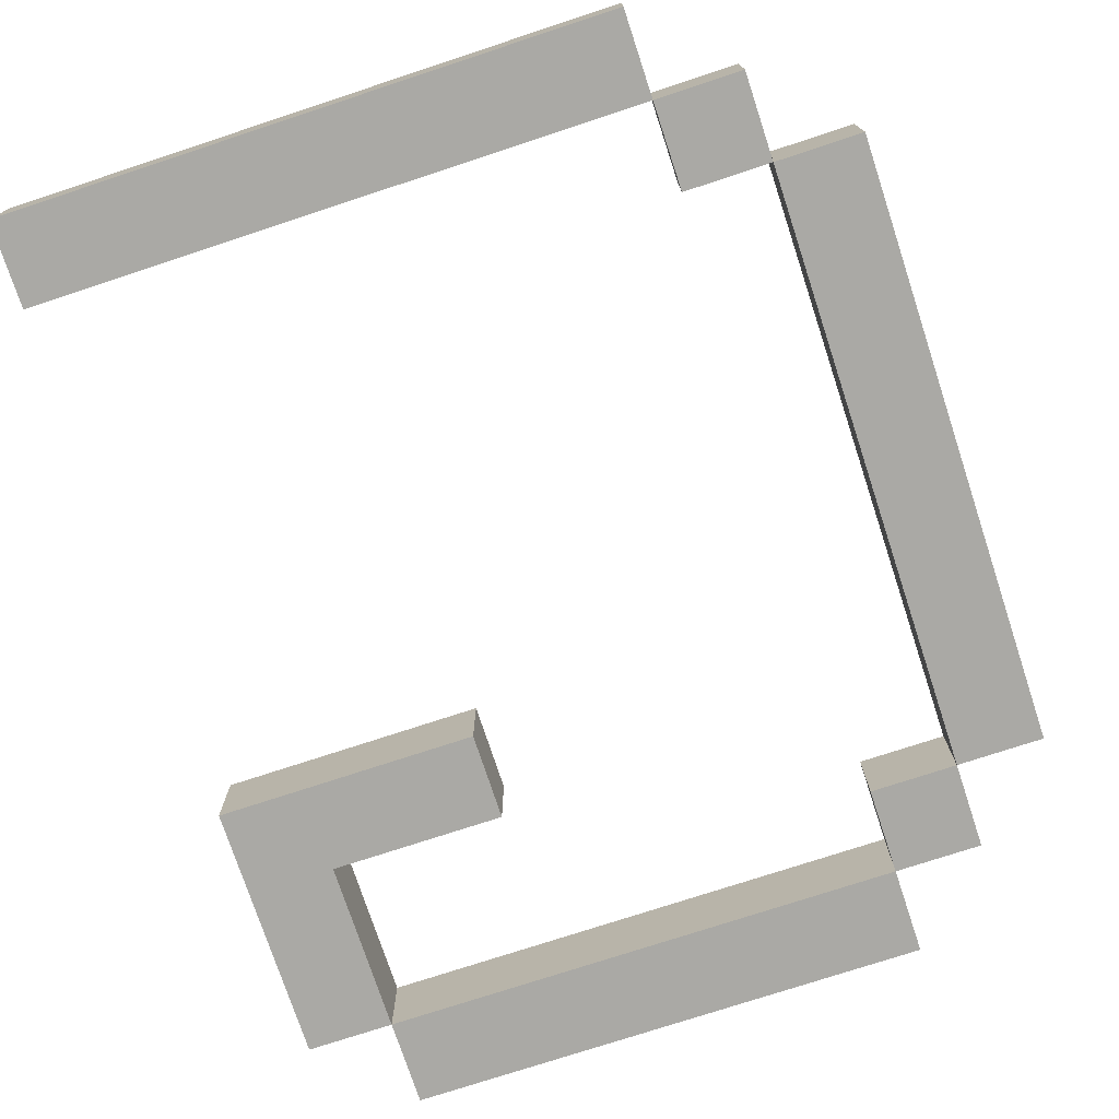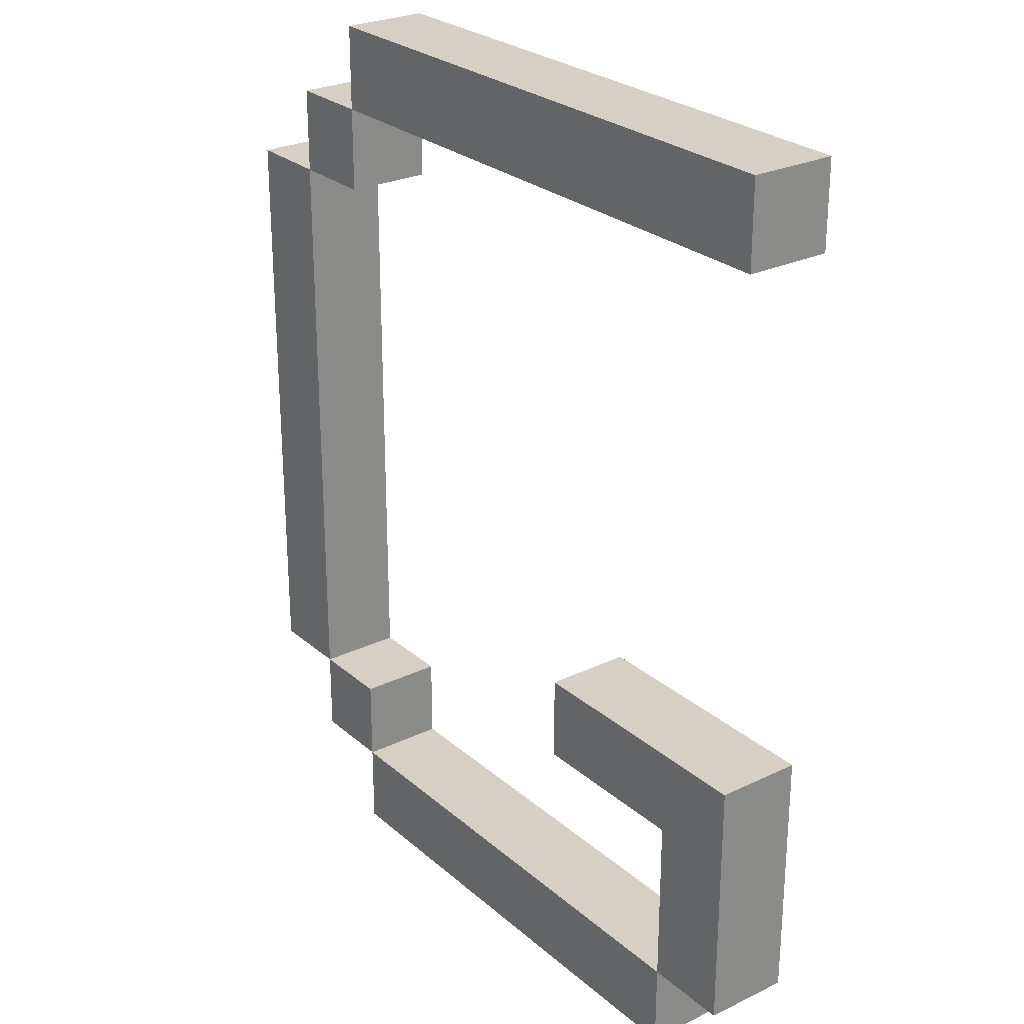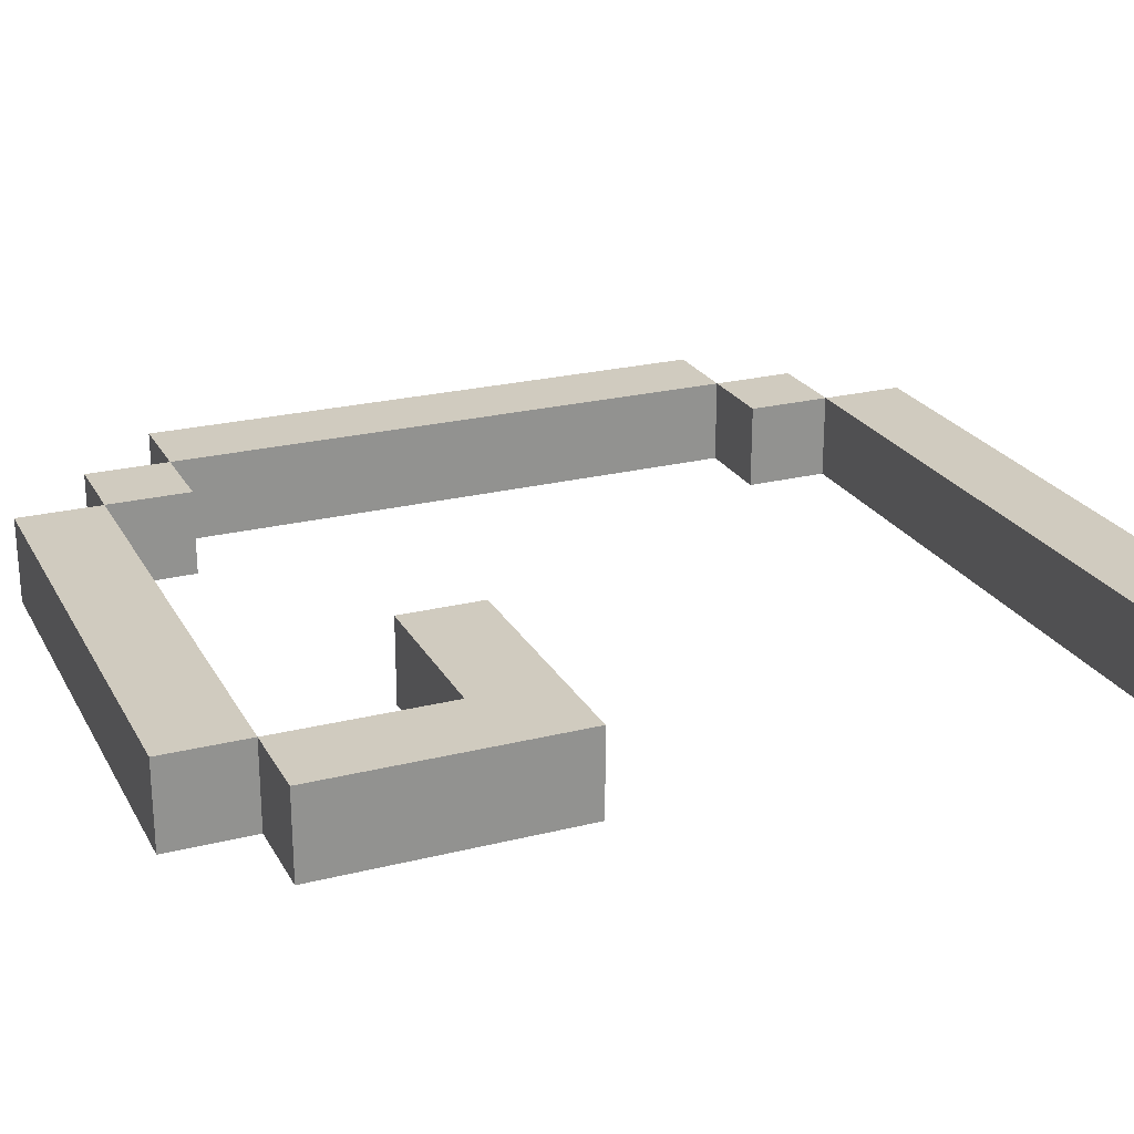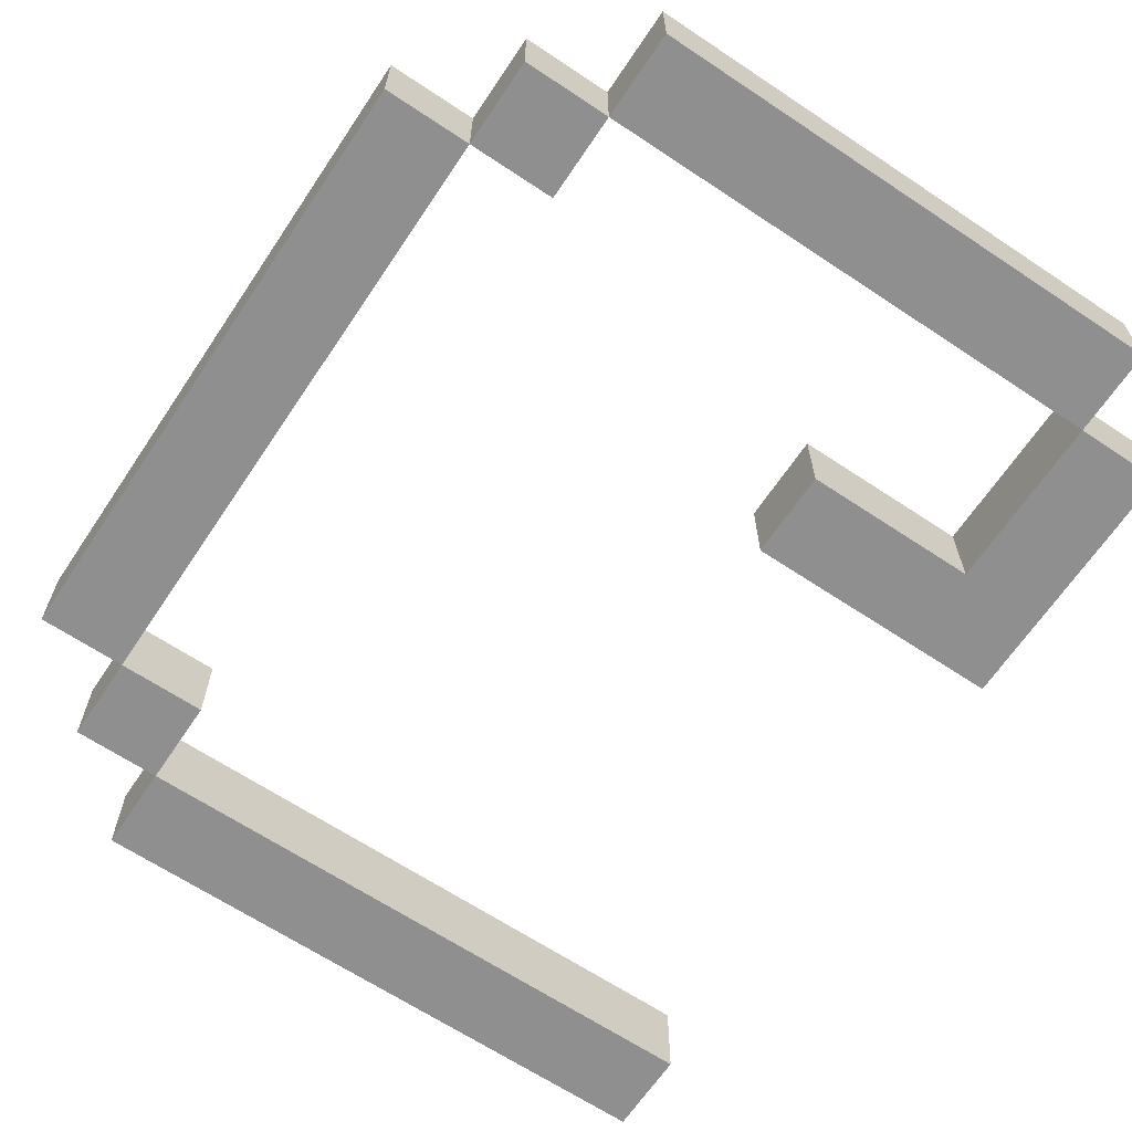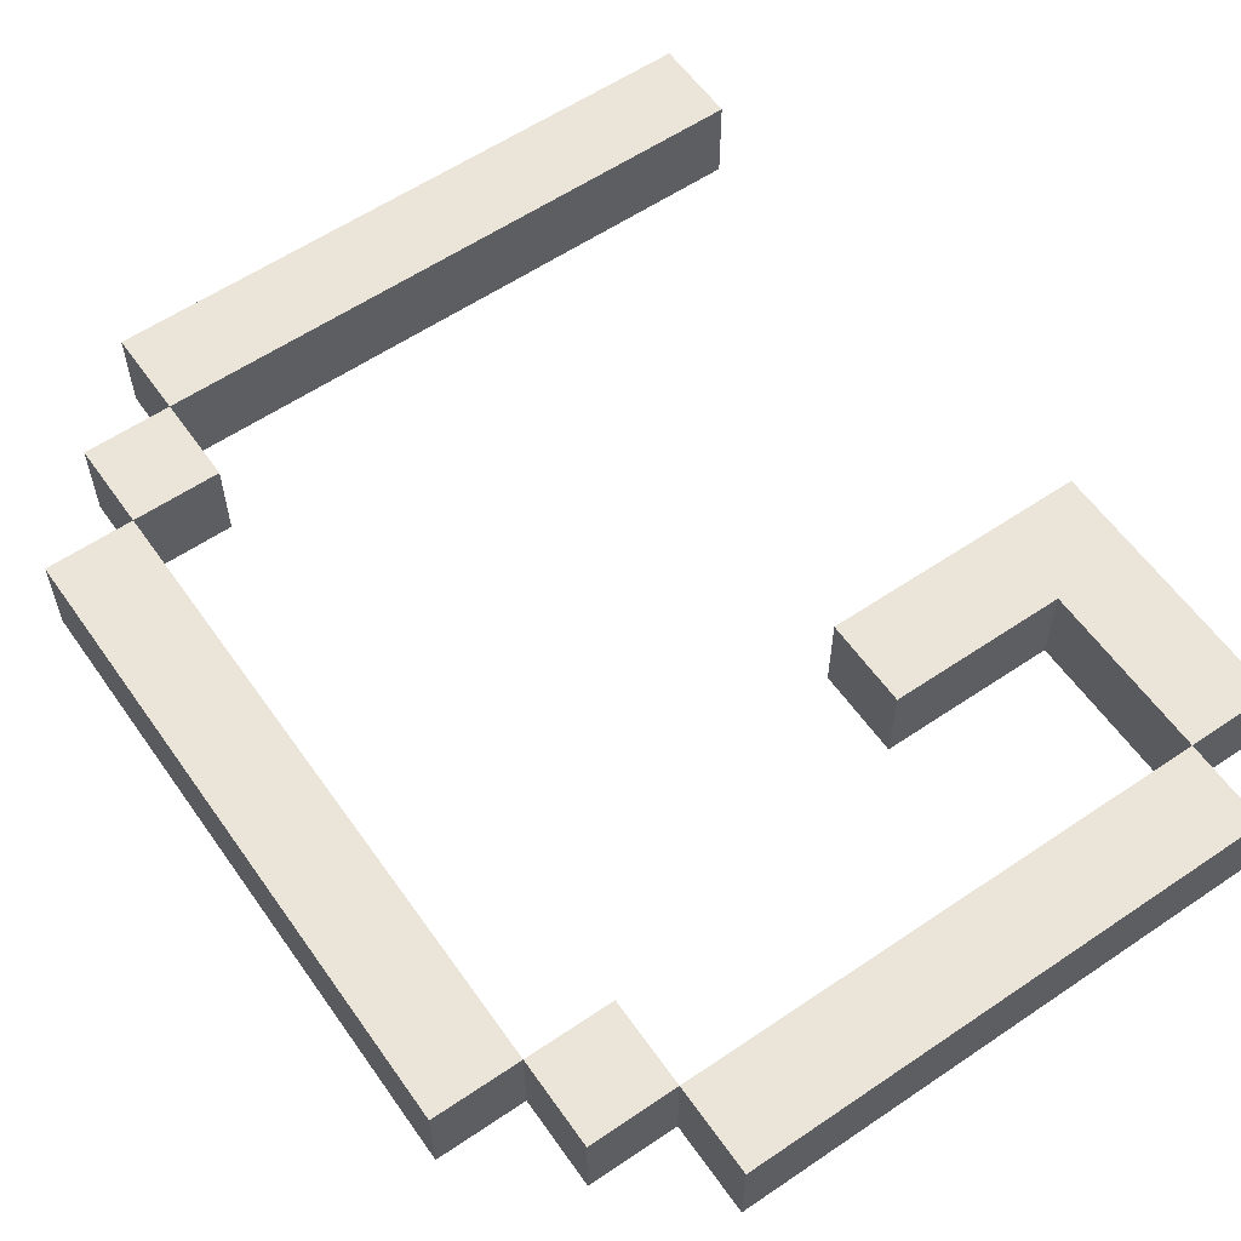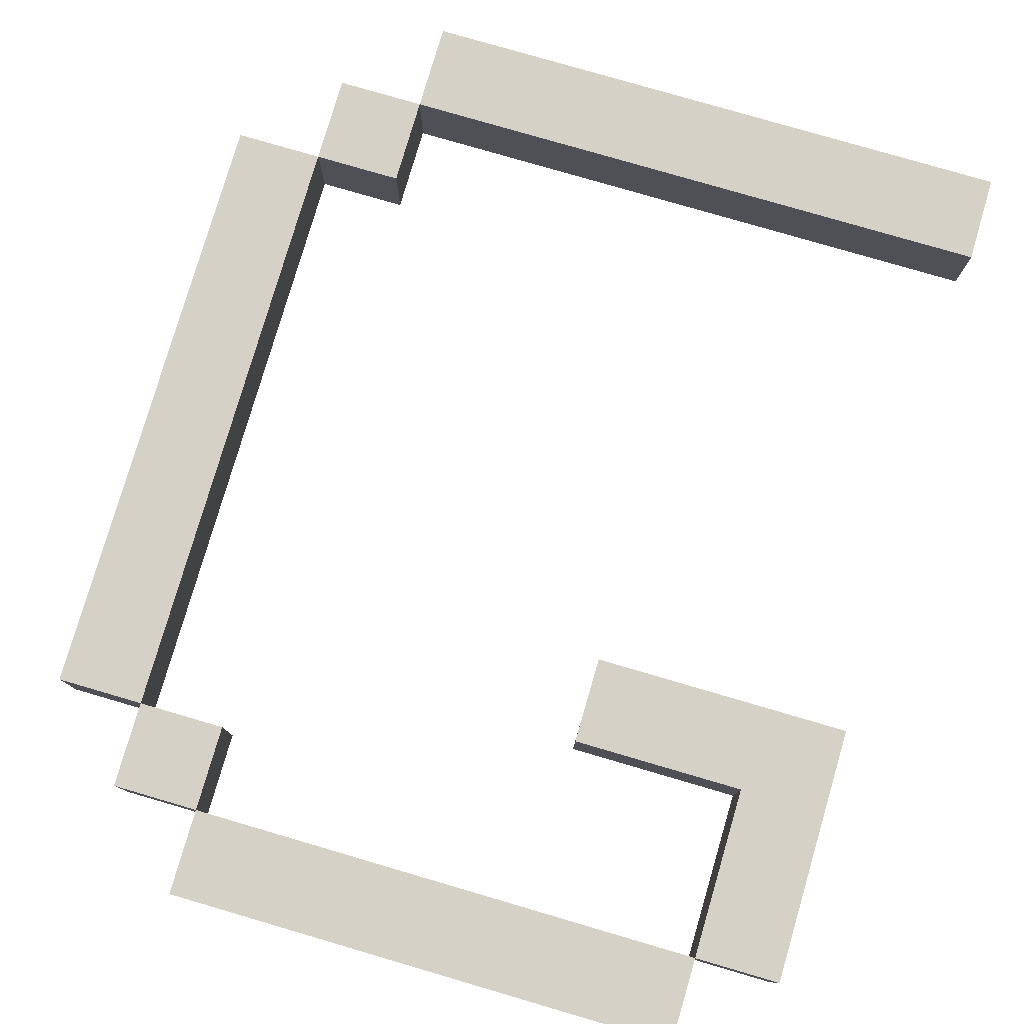
<metadata>
{"format":"obj","ext":"obj","renderer":"f3d","projection":"perspective","resolution":1024,"background":"white","views":[{"elev":-75.3,"azim":-161.8,"up":"+Z"},{"elev":26.4,"azim":53.0,"up":"+Y"},{"elev":23.7,"azim":67.3,"up":"+Z"},{"elev":-65.4,"azim":-33.8,"up":"+Z"},{"elev":59.0,"azim":-34.9,"up":"+Z"},{"elev":78.9,"azim":16.3,"up":"+Z"}]}
</metadata>
<code>
v -5.5 3 0.5
v -5.5 3 -0.5
v -5.5 10 0.5
v -5.5 10 -0.5
v -4.5 2 0.5
v -4.5 2 -0.5
v -4.5 3 0.5
v -4.5 3 -0.5
v -4.5 10 0.5
v -4.5 10 -0.5
v -4.5 11 0.5
v -4.5 11 -0.5
v -3.5 1 0.5
v -3.5 1 -0.5
v -3.5 2 0.5
v -3.5 2 -0.5
v -3.5 11 0.5
v -3.5 11 -0.5
v -3.5 12 0.5
v -3.5 12 -0.5
v 0.5 4 0.5
v 0.5 4 -0.5
v 0.5 5 0.5
v 0.5 5 -0.5
v 2.5 2 0.5
v 2.5 2 -0.5
v 2.5 4 0.5
v 2.5 4 -0.5
v -4.5 3 0.5
v -4.5 3 -0.5
v -4.5 10 0.5
v -4.5 10 -0.5
v -3.5 2 0.5
v -3.5 2 -0.5
v -3.5 3 0.5
v -3.5 3 -0.5
v -3.5 10 0.5
v -3.5 10 -0.5
v -3.5 11 0.5
v -3.5 11 -0.5
v 2.5 1 0.5
v 2.5 1 -0.5
v 2.5 2 0.5
v 2.5 2 -0.5
v 3.5 2 0.5
v 3.5 2 -0.5
v 3.5 5 0.5
v 3.5 5 -0.5
v 3.5 11 0.5
v 3.5 11 -0.5
v 3.5 12 0.5
v 3.5 12 -0.5
v -5.5 3 0.5
v -5.5 10 0.5
v -4.5 2 0.5
v -4.5 3 0.5
v -4.5 10 0.5
v -4.5 11 0.5
v -3.5 1 0.5
v -3.5 2 0.5
v -3.5 3 0.5
v -3.5 10 0.5
v -3.5 11 0.5
v -3.5 12 0.5
v 0.5 4 0.5
v 0.5 5 0.5
v 2.5 1 0.5
v 2.5 2 0.5
v 2.5 4 0.5
v 3.5 2 0.5
v 3.5 5 0.5
v 3.5 11 0.5
v 3.5 12 0.5
v -5.5 3 -0.5
v -5.5 10 -0.5
v -4.5 2 -0.5
v -4.5 3 -0.5
v -4.5 10 -0.5
v -4.5 11 -0.5
v -3.5 1 -0.5
v -3.5 2 -0.5
v -3.5 3 -0.5
v -3.5 10 -0.5
v -3.5 11 -0.5
v -3.5 12 -0.5
v 0.5 4 -0.5
v 0.5 5 -0.5
v 2.5 1 -0.5
v 2.5 2 -0.5
v 2.5 4 -0.5
v 3.5 2 -0.5
v 3.5 5 -0.5
v 3.5 11 -0.5
v 3.5 12 -0.5
v -3.5 1 0.5
v 2.5 1 0.5
v -3.5 1 -0.5
v 2.5 1 -0.5
v -4.5 2 0.5
v -3.5 2 0.5
v 2.5 2 0.5
v 3.5 2 0.5
v -4.5 2 -0.5
v -3.5 2 -0.5
v 2.5 2 -0.5
v 3.5 2 -0.5
v -5.5 3 0.5
v -4.5 3 0.5
v -5.5 3 -0.5
v -4.5 3 -0.5
v 0.5 4 0.5
v 2.5 4 0.5
v 0.5 4 -0.5
v 2.5 4 -0.5
v -4.5 10 0.5
v -3.5 10 0.5
v -4.5 10 -0.5
v -3.5 10 -0.5
v -3.5 11 0.5
v 3.5 11 0.5
v -3.5 11 -0.5
v 3.5 11 -0.5
v -3.5 2 0.5
v 2.5 2 0.5
v -3.5 2 -0.5
v 2.5 2 -0.5
v -4.5 3 0.5
v -3.5 3 0.5
v -4.5 3 -0.5
v -3.5 3 -0.5
v 0.5 5 0.5
v 3.5 5 0.5
v 0.5 5 -0.5
v 3.5 5 -0.5
v -5.5 10 0.5
v -4.5 10 0.5
v -5.5 10 -0.5
v -4.5 10 -0.5
v -4.5 11 0.5
v -3.5 11 0.5
v -4.5 11 -0.5
v -3.5 11 -0.5
v -3.5 12 0.5
v 3.5 12 0.5
v -3.5 12 -0.5
v 3.5 12 -0.5
f 3 2 1
f 4 2 3
f 7 6 5
f 8 6 7
f 11 10 9
f 12 10 11
f 15 14 13
f 16 14 15
f 19 18 17
f 20 18 19
f 23 22 21
f 24 22 23
f 27 26 25
f 28 26 27
f 29 30 31
f 31 30 32
f 33 34 35
f 35 34 36
f 37 38 39
f 39 38 40
f 41 42 43
f 43 42 44
f 45 46 47
f 47 46 48
f 49 50 51
f 51 50 52
f 56 54 53
f 57 54 56
f 60 56 55
f 61 56 60
f 62 58 57
f 63 58 62
f 67 60 59
f 68 60 67
f 69 66 65
f 70 69 68
f 71 66 69
f 71 69 70
f 72 64 63
f 73 64 72
f 74 75 77
f 77 75 78
f 76 77 81
f 81 77 82
f 78 79 83
f 83 79 84
f 80 81 88
f 88 81 89
f 86 87 90
f 89 90 91
f 90 87 92
f 91 90 92
f 84 85 93
f 93 85 94
f 97 96 95
f 98 96 97
f 103 100 99
f 104 100 103
f 105 102 101
f 106 102 105
f 109 108 107
f 110 108 109
f 113 112 111
f 114 112 113
f 117 116 115
f 118 116 117
f 121 120 119
f 122 120 121
f 123 124 125
f 125 124 126
f 127 128 129
f 129 128 130
f 131 132 133
f 133 132 134
f 135 136 137
f 137 136 138
f 139 140 141
f 141 140 142
f 143 144 145
f 145 144 146

</code>
